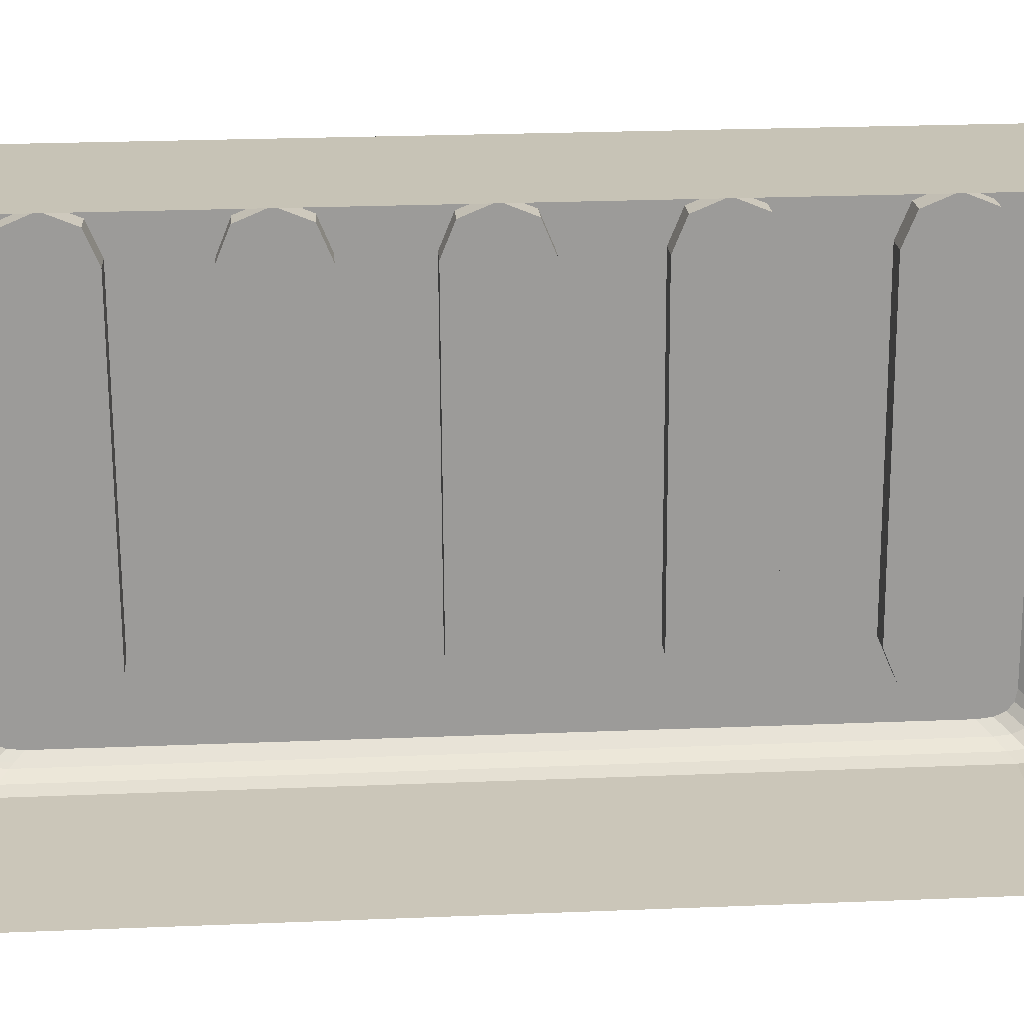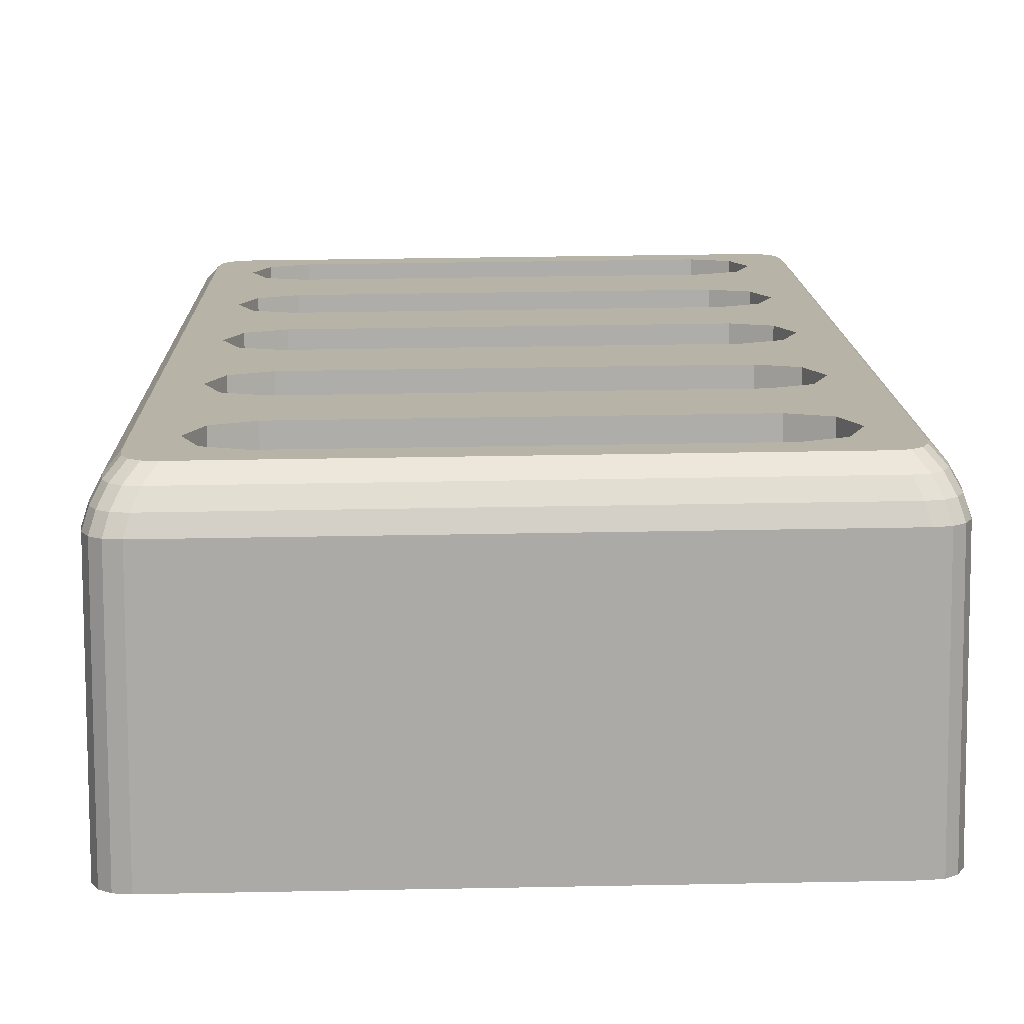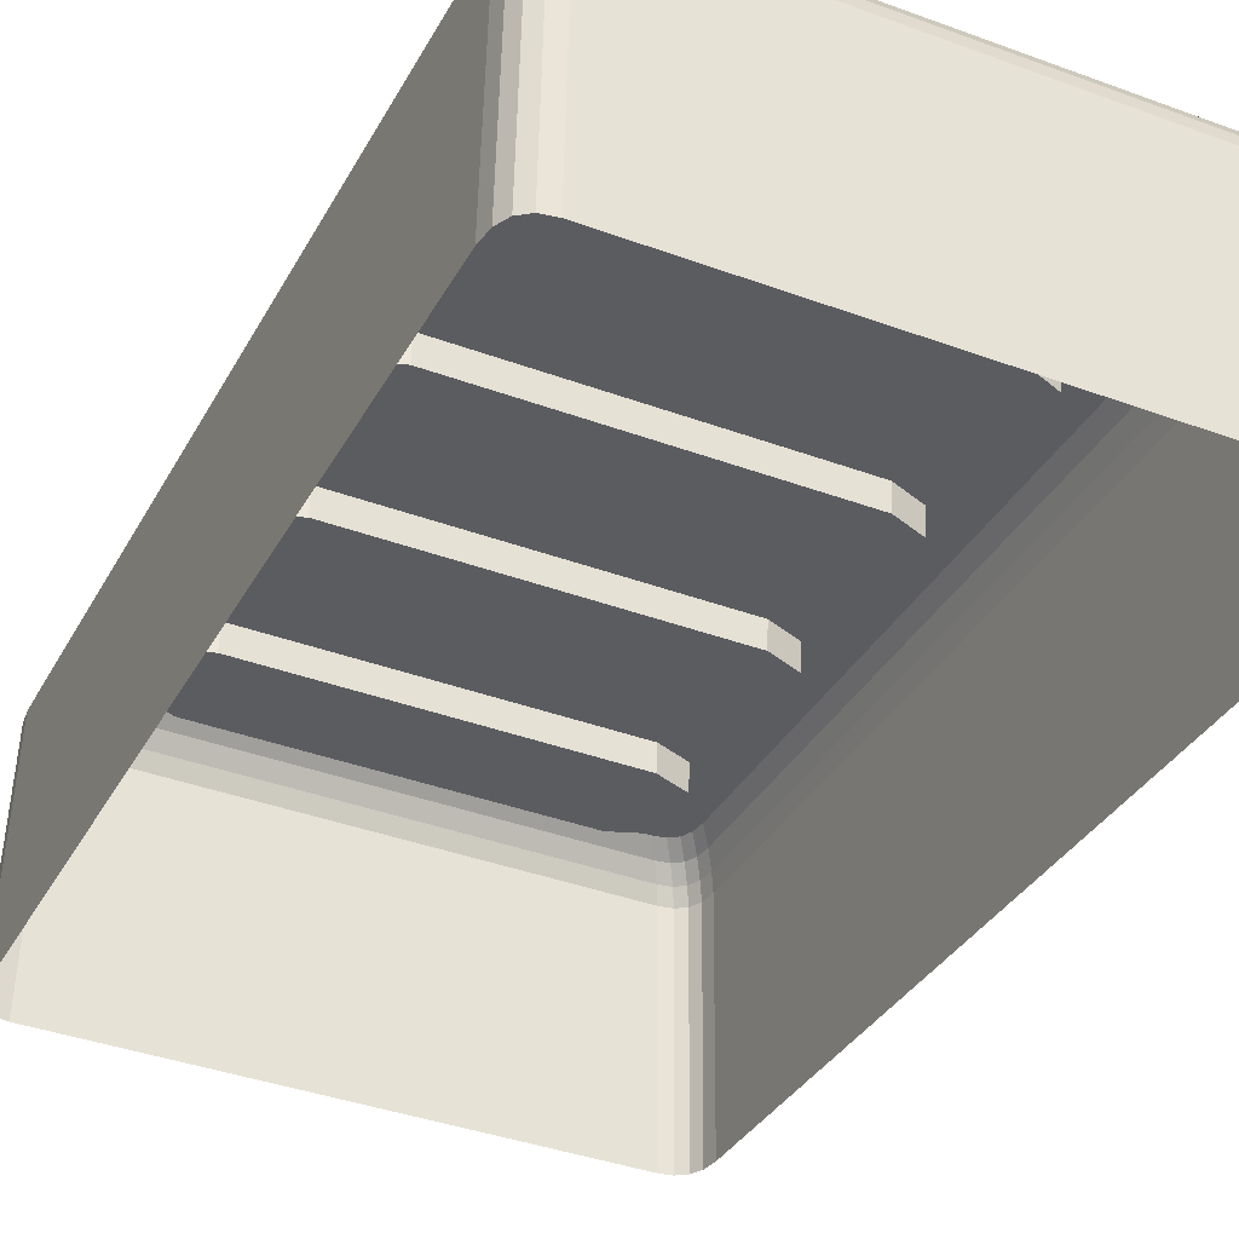
<metadata>
{"format":"obj","ext":"obj","renderer":"f3d","projection":"perspective","resolution":1024,"background":"white","views":[{"elev":-70.0,"azim":-90.4,"up":"+Z"},{"elev":16.7,"azim":-2.1,"up":"+Z"},{"elev":-37.7,"azim":154.5,"up":"+Z"}]}
</metadata>
<code>
g default
v -0.1736 2.33 0.3843
v -0.1795 2.325 0.3846
v -0.1844 2.307 0.3857
v -0.1831 2.318 0.385
v -0.1726 2.316 0.3933
v -0.176 2.309 0.3938
v -0.1842 2.331 0.3747
v -0.1781 2.336 0.3744
v -0.1892 2.312 0.3759
v -0.1879 2.323 0.3751
v -0.1601 2.331 0.3843
v -0.1655 2.331 0.3843
v -0.1591 2.322 0.393
v -0.1669 2.321 0.3931
v -0.163 2.312 0.3937
v -0.154 2.322 0.3931
v -0.1542 2.307 0.3941
v -0.1642 2.337 0.3744
v -0.1697 2.337 0.3744
v -0.1845 2.298 0.3863
v -0.1773 2.299 0.3944
v -0.1774 2.29 0.395
v -0.1848 2.278 0.3876
v -0.1776 2.271 0.3962
v -0.1893 2.303 0.3765
v -0.1896 2.283 0.3778
v -0.1655 2.271 0.3963
v -0.1555 2.271 0.3964
v -0.1554 2.27 0.3785
v -0.1871 2.334 0.3644
v -0.1908 2.327 0.3649
v -0.1724 2.341 0.3641
v -0.1809 2.339 0.3642
v -0.1922 2.315 0.3656
v -0.1923 2.306 0.3663
v -0.1667 2.341 0.3642
v -0.1926 2.286 0.3676
v -0.1287 2.331 0.3846
v -0.1239 2.322 0.3933
v -0.1241 2.307 0.3943
v -0.1319 2.337 0.3747
v -0.1461 2.293 0.395
v -0.1241 2.302 0.3946
v -0.146 2.292 0.3771
v -0.124 2.3 0.3767
v -0.1244 2.27 0.3788
v -0.1339 2.34 0.3645
v -0.1467 2.249 0.3979
v -0.1249 2.24 0.3987
v -0.1466 2.248 0.38
v -0.1248 2.239 0.3808
v -0.1823 2.338 0.2125
v -0.1885 2.333 0.2128
v -0.1923 2.325 0.2132
v -0.1737 2.34 0.2125
v -0.1938 2.305 0.2146
v -0.1937 2.314 0.214
v -0.168 2.34 0.2125
v -0.1941 2.284 0.2159
v -0.1348 2.339 0.2128
v -0.01028 2.329 0.3856
v -0.01066 2.305 0.3953
v -0.01047 2.32 0.3943
v -0.01013 2.335 0.3757
v -0.01073 2.3 0.3956
v -0.0106 2.299 0.3777
v -0.011 2.268 0.3797
v -0.009999 2.339 0.3655
v -0.01154 2.238 0.3996
v -0.0114 2.237 0.3817
v -0.009553 2.338 0.2138
v -0.1864 2.155 0.3956
v -0.1792 2.151 0.404
v -0.1912 2.157 0.386
v -0.1671 2.152 0.4041
v -0.1571 2.151 0.4042
v -0.1569 2.15 0.3863
v -0.1942 2.158 0.3759
v -0.1477 2.173 0.4028
v -0.1257 2.182 0.4024
v -0.1476 2.172 0.3849
v -0.1256 2.181 0.3845
v -0.126 2.15 0.3865
v -0.1483 2.129 0.4057
v -0.1265 2.12 0.4064
v -0.1481 2.128 0.3878
v -0.1264 2.119 0.3886
v -0.188 2.035 0.4034
v -0.1807 2.036 0.4115
v -0.1928 2.035 0.3939
v -0.1686 2.036 0.4116
v -0.1586 2.035 0.4117
v -0.1584 2.034 0.3938
v -0.1959 2.034 0.3839
v -0.1272 2.066 0.41
v -0.1271 2.065 0.3921
v -0.1492 2.057 0.4104
v -0.1491 2.056 0.3925
v -0.1275 2.034 0.3941
v -0.1958 2.155 0.2243
v -0.1974 2.031 0.2324
v -0.0123 2.18 0.4034
v -0.01216 2.179 0.3855
v -0.01256 2.148 0.3875
v -0.0131 2.119 0.4074
v -0.01297 2.118 0.3895
v -0.01381 2.065 0.4109
v -0.01367 2.063 0.393
v -0.01408 2.032 0.395
v 0.1081 2.328 0.3866
v 0.1029 2.319 0.3952
v 0.1027 2.304 0.3962
v 0.1116 2.334 0.3767
v 0.133 2.318 0.3955
v 0.1328 2.303 0.3965
v 0.1027 2.299 0.3965
v 0.1028 2.298 0.3786
v 0.1024 2.267 0.3806
v 0.1245 2.289 0.3973
v 0.1332 2.268 0.3988
v 0.1246 2.288 0.3794
v 0.1334 2.266 0.3809
v 0.1139 2.337 0.3665
v 0.1395 2.327 0.3868
v 0.1449 2.327 0.3869
v 0.153 2.326 0.387
v 0.1588 2.321 0.3874
v 0.1382 2.318 0.3955
v 0.146 2.317 0.3957
v 0.1418 2.308 0.3962
v 0.1515 2.312 0.396
v 0.1547 2.305 0.3965
v 0.1439 2.333 0.377
v 0.1495 2.333 0.3771
v 0.1578 2.332 0.3772
v 0.1632 2.303 0.3886
v 0.1622 2.313 0.3879
v 0.1637 2.327 0.3776
v 0.1683 2.308 0.3788
v 0.1672 2.319 0.3781
v 0.1557 2.295 0.3972
v 0.1556 2.286 0.3978
v 0.1433 2.267 0.3989
v 0.1554 2.267 0.399
v 0.1631 2.294 0.3892
v 0.1628 2.274 0.3905
v 0.1682 2.299 0.3795
v 0.1679 2.278 0.3808
v 0.1467 2.337 0.3668
v 0.1524 2.337 0.3669
v 0.1609 2.335 0.367
v 0.1669 2.33 0.3674
v 0.1704 2.322 0.3679
v 0.1715 2.311 0.3687
v 0.1714 2.301 0.3693
v 0.1711 2.281 0.3706
v 0.1019 2.237 0.4006
v 0.102 2.236 0.3827
v 0.1239 2.246 0.4001
v 0.124 2.245 0.3823
v 0.1156 2.336 0.2149
v 0.1489 2.336 0.2152
v 0.1545 2.336 0.2152
v 0.1631 2.334 0.2154
v 0.1692 2.329 0.2158
v 0.1728 2.321 0.2163
v 0.1738 2.3 0.2177
v 0.1739 2.31 0.217
v 0.1735 2.279 0.219
v 0.1011 2.179 0.4043
v 0.1013 2.178 0.3864
v 0.1008 2.147 0.3884
v 0.1229 2.17 0.4051
v 0.1317 2.148 0.4066
v 0.123 2.169 0.3872
v 0.1318 2.147 0.3887
v 0.1003 2.117 0.4083
v 0.1004 2.116 0.3905
v 0.1223 2.126 0.4079
v 0.1224 2.125 0.39
v 0.1417 2.148 0.4067
v 0.1538 2.147 0.4068
v 0.1612 2.151 0.3985
v 0.1663 2.152 0.389
v 0.1695 2.153 0.3789
v 0.0996 2.063 0.4119
v 0.09974 2.062 0.394
v 0.09933 2.031 0.396
v 0.1214 2.054 0.4126
v 0.1302 2.032 0.4141
v 0.1215 2.053 0.3947
v 0.1303 2.031 0.3962
v 0.1402 2.032 0.4142
v 0.1523 2.031 0.4143
v 0.1597 2.031 0.4063
v 0.1647 2.03 0.3969
v 0.1678 2.03 0.387
v 0.1718 2.151 0.2274
v 0.1702 2.026 0.2355
v -0.1498 2.013 0.4132
v -0.128 2.004 0.414
v -0.1497 2.012 0.3953
v -0.1279 2.003 0.3961
v -0.1288 1.945 0.4178
v -0.1287 1.944 0.3999
v -0.1896 1.911 0.4115
v -0.1823 1.915 0.4194
v -0.1945 1.908 0.4022
v -0.1702 1.915 0.4195
v -0.1601 1.915 0.4196
v -0.16 1.914 0.4017
v -0.1975 1.906 0.3923
v -0.1508 1.937 0.4182
v -0.1507 1.935 0.4003
v -0.1291 1.913 0.4019
v -0.1514 1.893 0.4211
v -0.1296 1.884 0.4218
v -0.1512 1.892 0.4032
v -0.1295 1.882 0.4039
v -0.1991 1.901 0.2409
v -0.01461 2.003 0.4149
v -0.01448 2.002 0.397
v -0.01538 1.944 0.4188
v -0.01525 1.943 0.4009
v -0.01565 1.912 0.4029
v -0.01619 1.882 0.4228
v -0.01605 1.881 0.4049
v -0.1912 1.787 0.4196
v -0.1838 1.795 0.4272
v -0.1961 1.781 0.4104
v -0.1718 1.794 0.4273
v -0.1617 1.794 0.4274
v -0.1616 1.793 0.4095
v -0.1304 1.825 0.4257
v -0.1302 1.824 0.4078
v -0.1524 1.816 0.4261
v -0.1522 1.815 0.4082
v -0.1306 1.793 0.4098
v -0.1914 1.773 0.4205
v -0.184 1.781 0.4281
v -0.1842 1.767 0.429
v -0.1906 1.748 0.4221
v -0.1916 1.758 0.4214
v -0.18 1.75 0.4302
v -0.1832 1.757 0.4297
v -0.1963 1.767 0.4114
v -0.1955 1.741 0.413
v -0.1965 1.752 0.4123
v -0.1702 1.757 0.4298
v -0.1667 1.744 0.4307
v -0.1744 1.746 0.4305
v -0.1613 1.76 0.4297
v -0.1615 1.744 0.4307
v -0.1814 1.735 0.423
v -0.1872 1.74 0.4226
v -0.192 1.733 0.4136
v -0.186 1.728 0.4139
v -0.1733 1.734 0.4231
v -0.1679 1.734 0.4232
v -0.1721 1.727 0.4142
v -0.1777 1.727 0.4141
v -0.1992 1.777 0.4007
v -0.1994 1.763 0.4016
v -0.1996 1.748 0.4026
v -0.195 1.729 0.4039
v -0.1985 1.737 0.4033
v -0.1804 1.722 0.4044
v -0.1889 1.724 0.4042
v -0.1748 1.722 0.4044
v -0.1529 1.772 0.4289
v -0.1312 1.763 0.4297
v -0.1312 1.759 0.4299
v -0.1314 1.744 0.4309
v -0.1528 1.771 0.411
v -0.131 1.762 0.4118
v -0.1365 1.733 0.4235
v -0.1398 1.726 0.4144
v -0.1419 1.722 0.4047
v -0.2008 1.772 0.2493
v -0.201 1.757 0.2502
v -0.2012 1.742 0.2512
v -0.1904 1.718 0.2529
v -0.1965 1.723 0.2525
v -0.2001 1.731 0.252
v -0.1818 1.716 0.2531
v -0.1761 1.716 0.2531
v -0.1429 1.715 0.2534
v -0.01696 1.823 0.4266
v -0.01682 1.822 0.4087
v -0.01722 1.791 0.4107
v -0.01776 1.762 0.4306
v -0.01781 1.758 0.4309
v -0.01802 1.742 0.4319
v -0.01763 1.76 0.4127
v -0.01808 1.732 0.4244
v -0.0181 1.725 0.4154
v -0.01808 1.72 0.4057
v -0.01769 1.714 0.2544
v 0.09879 2.001 0.4159
v 0.09893 2 0.398
v 0.1208 2.01 0.4155
v 0.1209 2.009 0.3976
v 0.09803 1.942 0.4197
v 0.09816 1.941 0.4018
v 0.09776 1.91 0.4038
v 0.1198 1.933 0.4205
v 0.1286 1.911 0.422
v 0.1199 1.932 0.4026
v 0.1287 1.91 0.4041
v 0.09722 1.881 0.4237
v 0.09736 1.88 0.4058
v 0.1192 1.889 0.4233
v 0.1194 1.888 0.4054
v 0.1386 1.911 0.4221
v 0.1507 1.911 0.4222
v 0.158 1.907 0.4144
v 0.163 1.903 0.4052
v 0.1662 1.901 0.3953
v 0.1685 1.896 0.2439
v 0.09645 1.822 0.4276
v 0.09659 1.821 0.4097
v 0.09619 1.79 0.4117
v 0.1182 1.813 0.4283
v 0.127 1.791 0.4298
v 0.1184 1.811 0.4104
v 0.1271 1.79 0.4119
v 0.137 1.791 0.4299
v 0.1491 1.791 0.43
v 0.1564 1.782 0.4225
v 0.1614 1.777 0.4134
v 0.09565 1.76 0.4316
v 0.0956 1.757 0.4318
v 0.09539 1.741 0.4328
v 0.09578 1.759 0.4137
v 0.1177 1.769 0.4312
v 0.1257 1.756 0.4321
v 0.1255 1.74 0.4331
v 0.1178 1.768 0.4133
v 0.1003 1.73 0.4254
v 0.1037 1.723 0.4165
v 0.1058 1.718 0.4068
v 0.149 1.777 0.4309
v 0.1488 1.763 0.4318
v 0.1345 1.753 0.4323
v 0.1306 1.74 0.4331
v 0.1384 1.742 0.4331
v 0.1441 1.746 0.4329
v 0.1475 1.753 0.4324
v 0.1562 1.768 0.4234
v 0.1548 1.743 0.425
v 0.1561 1.754 0.4243
v 0.1612 1.762 0.4144
v 0.1596 1.737 0.416
v 0.161 1.747 0.4153
v 0.1371 1.73 0.4257
v 0.1317 1.73 0.4257
v 0.1453 1.731 0.4257
v 0.1512 1.736 0.4255
v 0.136 1.723 0.4167
v 0.1415 1.723 0.4168
v 0.1499 1.724 0.4167
v 0.1559 1.729 0.4165
v 0.1645 1.773 0.4037
v 0.1643 1.758 0.4047
v 0.1641 1.743 0.4056
v 0.1387 1.718 0.4071
v 0.1443 1.718 0.4071
v 0.1528 1.719 0.4071
v 0.159 1.724 0.4068
v 0.1627 1.732 0.4063
v 0.1075 1.712 0.2555
v 0.1668 1.767 0.2524
v 0.1666 1.752 0.2533
v 0.1664 1.737 0.2543
v 0.1407 1.712 0.2557
v 0.1464 1.712 0.2558
v 0.155 1.713 0.2558
v 0.1613 1.718 0.2555
v 0.1651 1.726 0.255
g polySurface28 BellySquare:polySurface6
f 13 16 11 12
f 253 250 258 259
f 14 13 12 1
f 5 14 1 2
f 6 5 2 4
f 21 6 4 3
f 273 253 259 276
f 62 63 39 40
f 240 252 231 229
f 240 229 228 239
f 241 240 239 243
f 19 18 36 32
f 269 260 261 267
f 3 9 25 20
f 8 19 32 33
f 254 257 261 258
f 7 8 33 30
f 31 10 7 30
f 34 9 10 31
f 255 256 257 254
f 247 256 255 242
f 248 247 242 243
f 246 230 262 263
f 248 246 263 264
f 12 11 18 19
f 260 259 258 261
f 1 12 19 8
f 2 1 8 7
f 10 4 2 7
f 9 3 4 10
f 239 228 230 246
f 243 239 246 248
f 21 3 20 22
f 254 258 250 251
f 255 254 251 244
f 242 255 244 245
f 241 243 242 245
f 9 34 35 25
f 257 268 267 261
f 256 265 268 257
f 266 265 256 247
f 264 266 247 248
f 32 36 58 55
f 286 269 267 285
f 33 32 55 52
f 30 33 52 53
f 54 31 30 53
f 57 34 31 54
f 263 262 279 280
f 264 263 280 281
f 249 250 253 252
f 244 251 250 249
f 241 249 252 240
f 245 244 249 241
f 15 13 14 5
f 17 16 13 15
f 21 15 5 6
f 22 17 15 21
f 34 57 56 35
f 268 282 285 267
f 265 283 282 268
f 284 283 265 266
f 281 284 266 264
f 253 273 272 252
f 11 38 41 18
f 297 296 277 278
f 296 295 276 277
f 38 11 16 39
f 18 41 47 36
f 287 298 297 278
f 36 47 60 58
f 22 24 27 17
f 89 73 72 88
f 94 90 74 78
f 90 88 72 74
f 101 94 78 100
f 273 276 295 293
f 39 16 17 40
f 272 273 293 292
f 41 38 61 64
f 278 277 260 269
f 277 276 259 260
f 38 39 63 61
f 47 41 64 68
f 287 278 269 286
f 71 60 47 68
f 207 209 91 89
f 207 89 88 206
f 208 90 94 212
f 206 88 90 208
f 212 94 101 220
f 73 89 91 75
f 72 73 24 23
f 78 74 26 37
f 74 72 23 26
f 100 78 37 59
f 229 231 209 207
f 228 229 207 206
f 230 208 212 262
f 228 206 208 230
f 262 212 220 279
f 24 73 75 27
f 23 24 22 20
f 37 26 25 35
f 26 23 20 25
f 59 37 35 56
f 40 17 42 43
f 42 17 27 28
f 27 75 48 28
f 75 91 84 76
f 49 48 79 80
f 79 48 75 76
f 91 209 200 92
f 85 84 97 95
f 97 84 91 92
f 209 231 216 210
f 201 200 213 204
f 213 200 209 210
f 231 252 270 232
f 270 252 272 271
f 217 216 236 234
f 236 216 231 232
f 102 69 49 80
f 85 95 107 105
f 223 221 201 204
f 217 234 288 226
f 114 128 125 124
f 345 337 356 355
f 128 129 126 125
f 129 131 127 126
f 131 132 137 127
f 132 141 136 137
f 337 333 339 356
f 63 62 112 111
f 342 328 327 336
f 328 342 349 329
f 342 343 351 349
f 134 150 149 133
f 366 367 360 359
f 136 145 147 139
f 135 151 150 134
f 357 355 360 361
f 138 152 151 135
f 153 152 138 140
f 154 153 140 139
f 358 357 361 362
f 353 350 358 362
f 354 351 350 353
f 352 364 363 330
f 354 365 364 352
f 125 134 133 124
f 359 360 355 356
f 126 135 134 125
f 127 138 135 126
f 140 138 127 137
f 139 140 137 136
f 349 352 330 329
f 351 354 352 349
f 145 136 141 142
f 345 355 357 346
f 357 358 347 346
f 358 350 348 347
f 350 351 343 348
f 139 147 155 154
f 361 360 367 368
f 362 361 368 369
f 370 353 362 369
f 365 354 353 370
f 150 163 162 149
f 375 376 367 366
f 151 164 163 150
f 152 165 164 151
f 166 165 152 153
f 168 166 153 154
f 364 373 372 363
f 365 374 373 364
f 344 336 337 345
f 347 344 345 346
f 343 342 336 344
f 348 343 344 347
f 130 131 129 128
f 115 130 128 114
f 141 132 131 130
f 142 141 130 115
f 154 155 167 168
f 368 367 376 377
f 369 368 377 378
f 379 370 369 378
f 374 365 370 379
f 337 336 332 333
f 124 133 113 110
f 296 297 341 340
f 295 296 340 339
f 114 124 110 111
f 133 149 123 113
f 297 298 371 341
f 333 293 295 339
f 149 162 161 123
f 142 115 143 144
f 182 194 195 183
f 197 185 184 196
f 196 184 183 195
f 199 198 185 197
f 111 112 115 114
f 333 332 292 293
f 110 113 64 61
f 341 366 359 340
f 340 359 356 339
f 63 111 110 61
f 113 123 68 64
f 371 375 366 341
f 123 161 71 68
f 315 194 193 314
f 195 194 315 316
f 317 318 197 196
f 316 317 196 195
f 318 319 199 197
f 182 181 193 194
f 144 182 183 146
f 185 156 148 184
f 184 148 146 183
f 198 169 156 185
f 328 315 314 327
f 316 315 328 329
f 330 363 318 317
f 329 330 317 316
f 363 372 319 318
f 144 143 181 182
f 145 142 144 146
f 156 155 147 148
f 148 147 145 146
f 169 167 155 156
f 112 116 119 115
f 119 120 143 115
f 143 120 159 181
f 181 174 179 193
f 157 170 173 159
f 173 174 181 159
f 193 190 301 314
f 177 186 189 179
f 189 190 193 179
f 314 307 312 327
f 299 303 306 301
f 306 307 314 301
f 327 324 335 336
f 335 331 332 336
f 310 320 323 312
f 323 324 327 312
f 69 102 170 157
f 186 177 105 107
f 221 223 303 299
f 320 310 226 288
f 116 112 62 65
f 65 62 40 43
f 291 292 332 331
f 271 272 292 291
f 45 44 29 46
f 42 44 45 43
f 28 29 44 42
f 29 50 51 46
f 48 50 29 28
f 49 51 50 48
f 77 86 87 83
f 84 86 77 76
f 85 87 86 84
f 82 81 77 83
f 79 81 82 80
f 76 77 81 79
f 93 202 203 99
f 200 202 93 92
f 201 203 202 200
f 96 98 93 99
f 97 98 96 95
f 92 93 98 97
f 211 218 219 215
f 216 218 211 210
f 217 219 218 216
f 205 214 211 215
f 213 214 205 204
f 210 211 214 213
f 233 274 275 238
f 270 274 233 232
f 271 275 274 270
f 235 237 233 238
f 236 237 235 234
f 232 233 237 236
f 46 51 70 67
f 69 70 51 49
f 82 83 104 103
f 102 80 82 103
f 106 104 83 87
f 85 105 106 87
f 109 108 96 99
f 95 96 108 107
f 109 99 203 222
f 221 222 203 201
f 205 215 225 224
f 223 204 205 224
f 227 225 215 219
f 217 226 227 219
f 290 289 235 238
f 234 235 289 288
f 290 238 275 294
f 271 291 294 275
f 46 67 66 45
f 65 43 45 66
f 117 118 122 121
f 119 121 122 120
f 116 117 121 119
f 122 118 158 160
f 159 160 158 157
f 120 122 160 159
f 176 172 178 180
f 179 180 178 177
f 174 176 180 179
f 171 172 176 175
f 173 175 176 174
f 170 171 175 173
f 192 188 300 302
f 301 302 300 299
f 190 192 302 301
f 187 188 192 191
f 189 191 192 190
f 186 187 191 189
f 309 305 311 313
f 312 313 311 310
f 307 309 313 312
f 304 305 309 308
f 306 308 309 307
f 303 304 308 306
f 326 322 334 338
f 335 338 334 331
f 324 326 338 335
f 321 322 326 325
f 323 325 326 324
f 320 321 325 323
f 158 118 67 70
f 69 157 158 70
f 172 171 103 104
f 102 103 171 170
f 172 104 106 178
f 177 178 106 105
f 108 109 188 187
f 186 107 108 187
f 300 188 109 222
f 221 299 300 222
f 305 304 224 225
f 223 224 304 303
f 305 225 227 311
f 310 311 227 226
f 289 290 322 321
f 320 288 289 321
f 334 322 290 294
f 291 331 334 294
f 66 67 118 117
f 116 65 66 117

</code>
